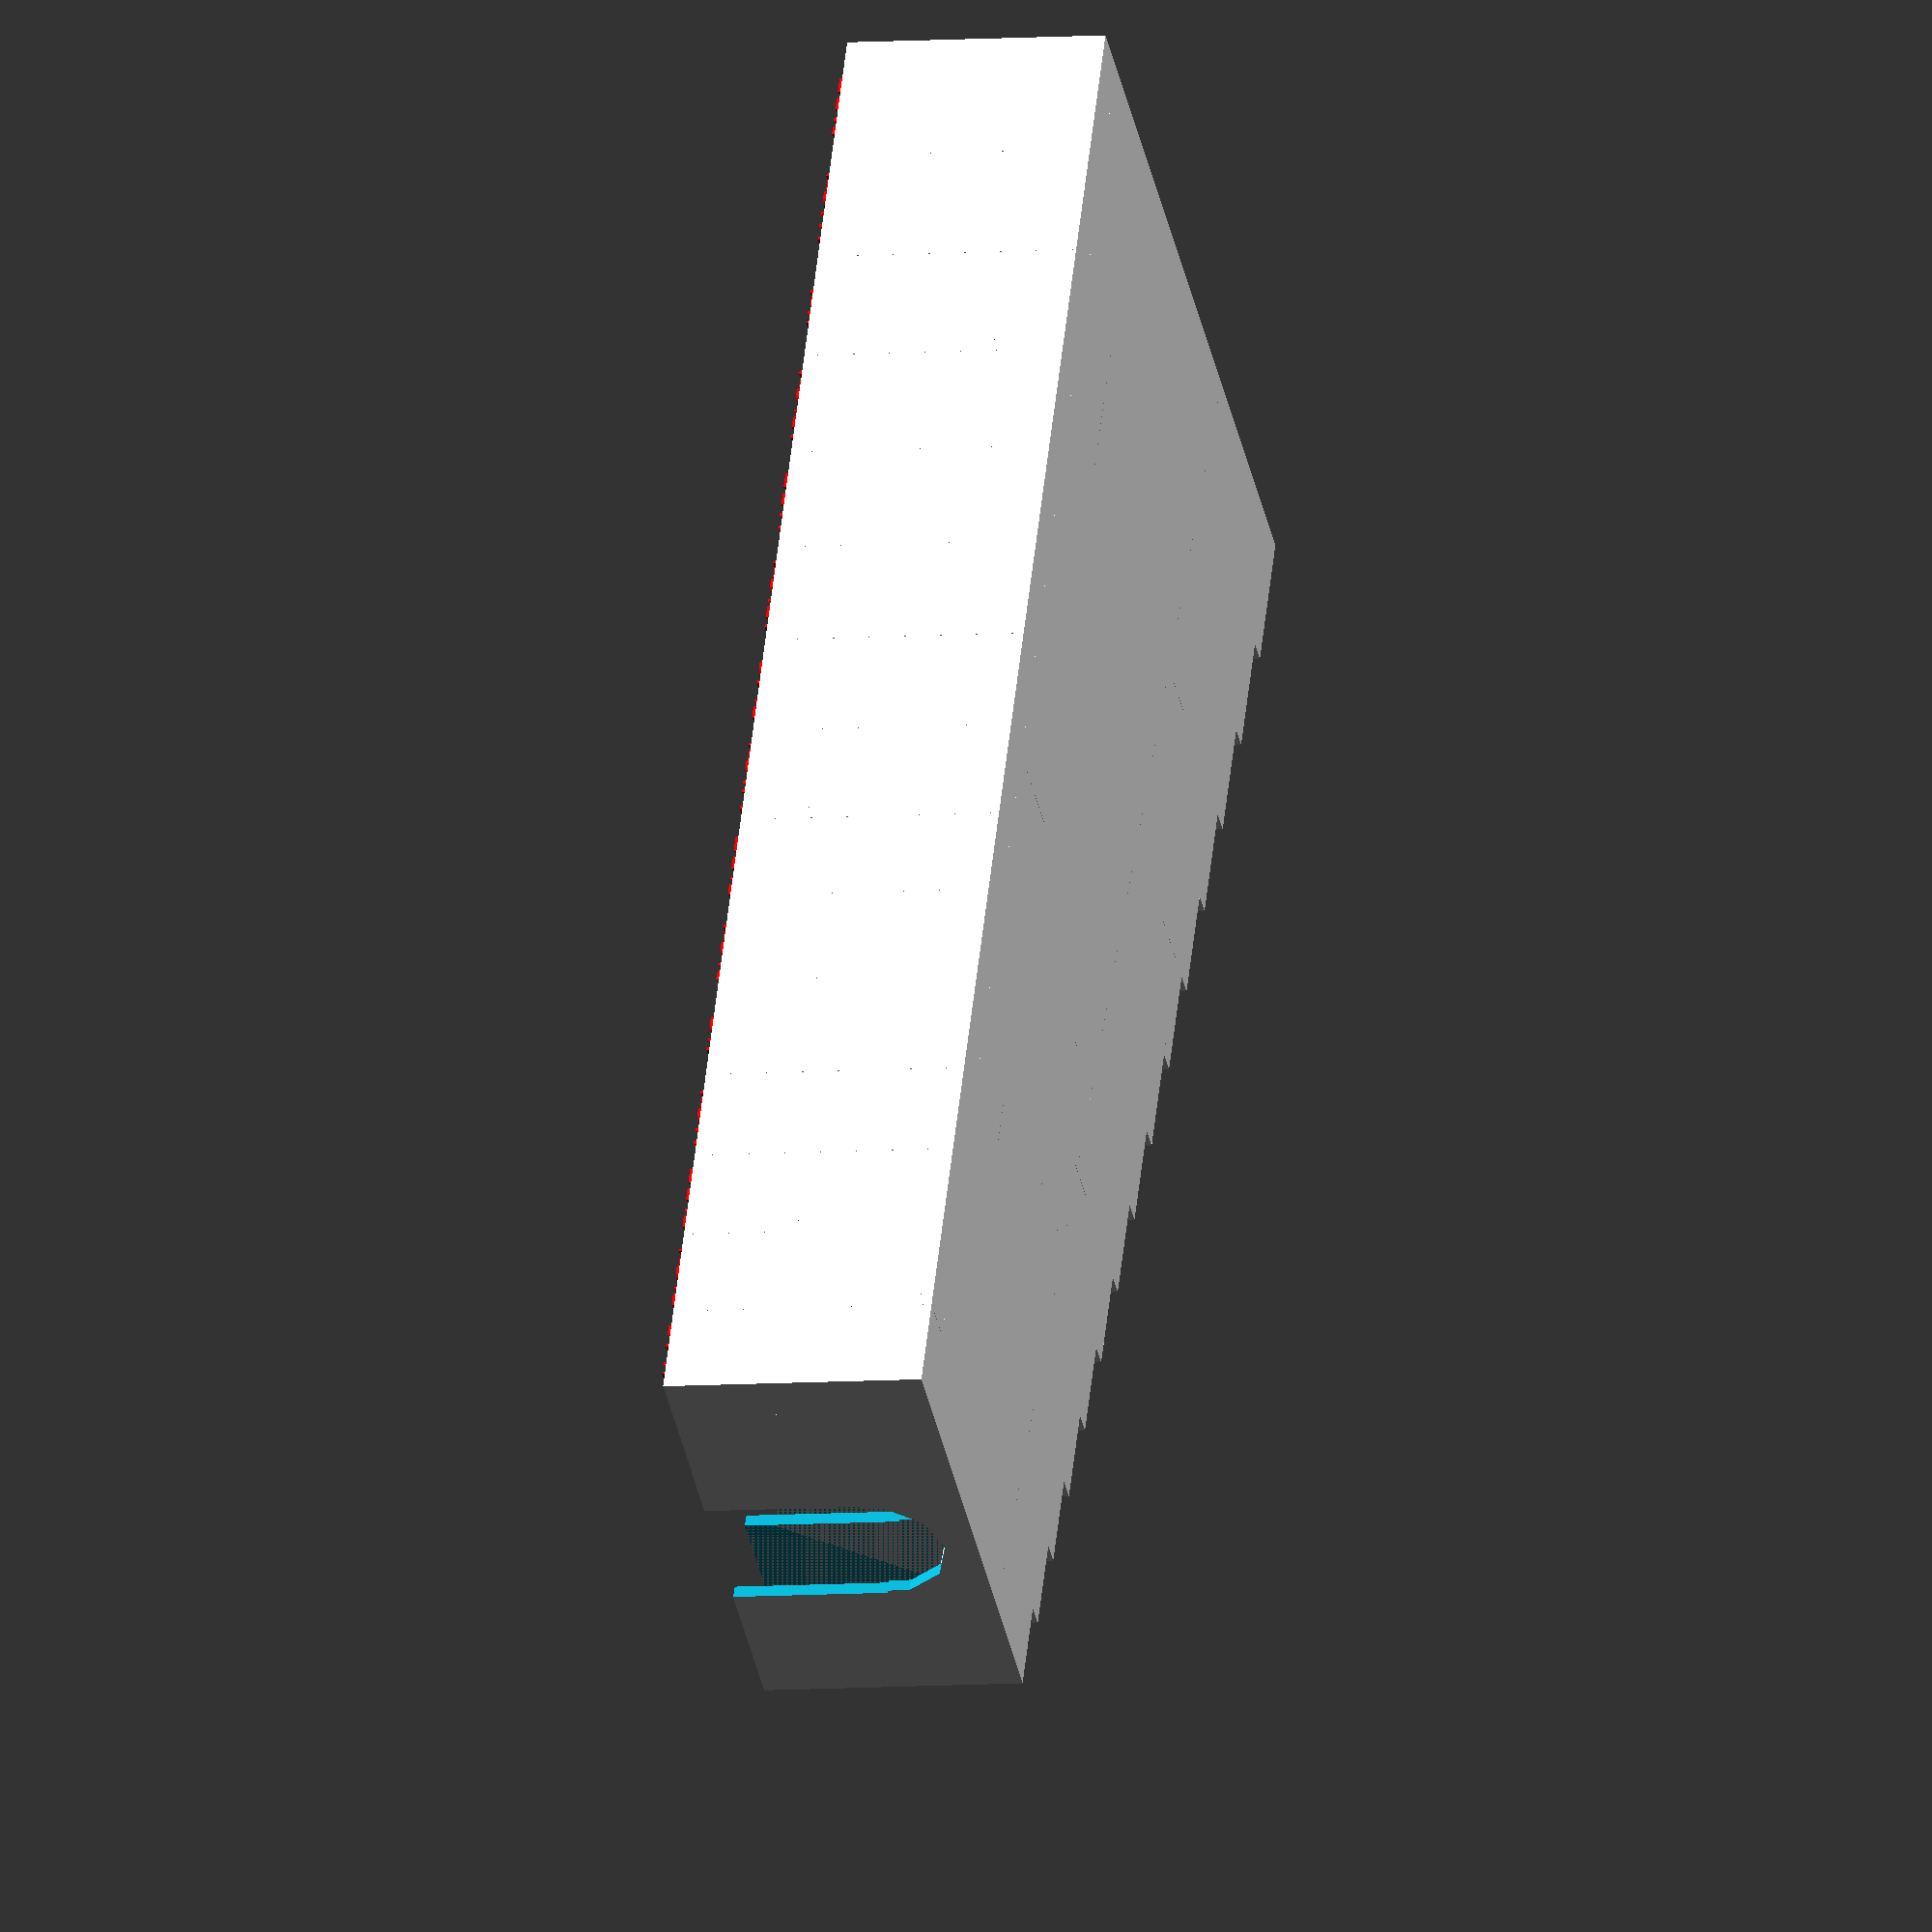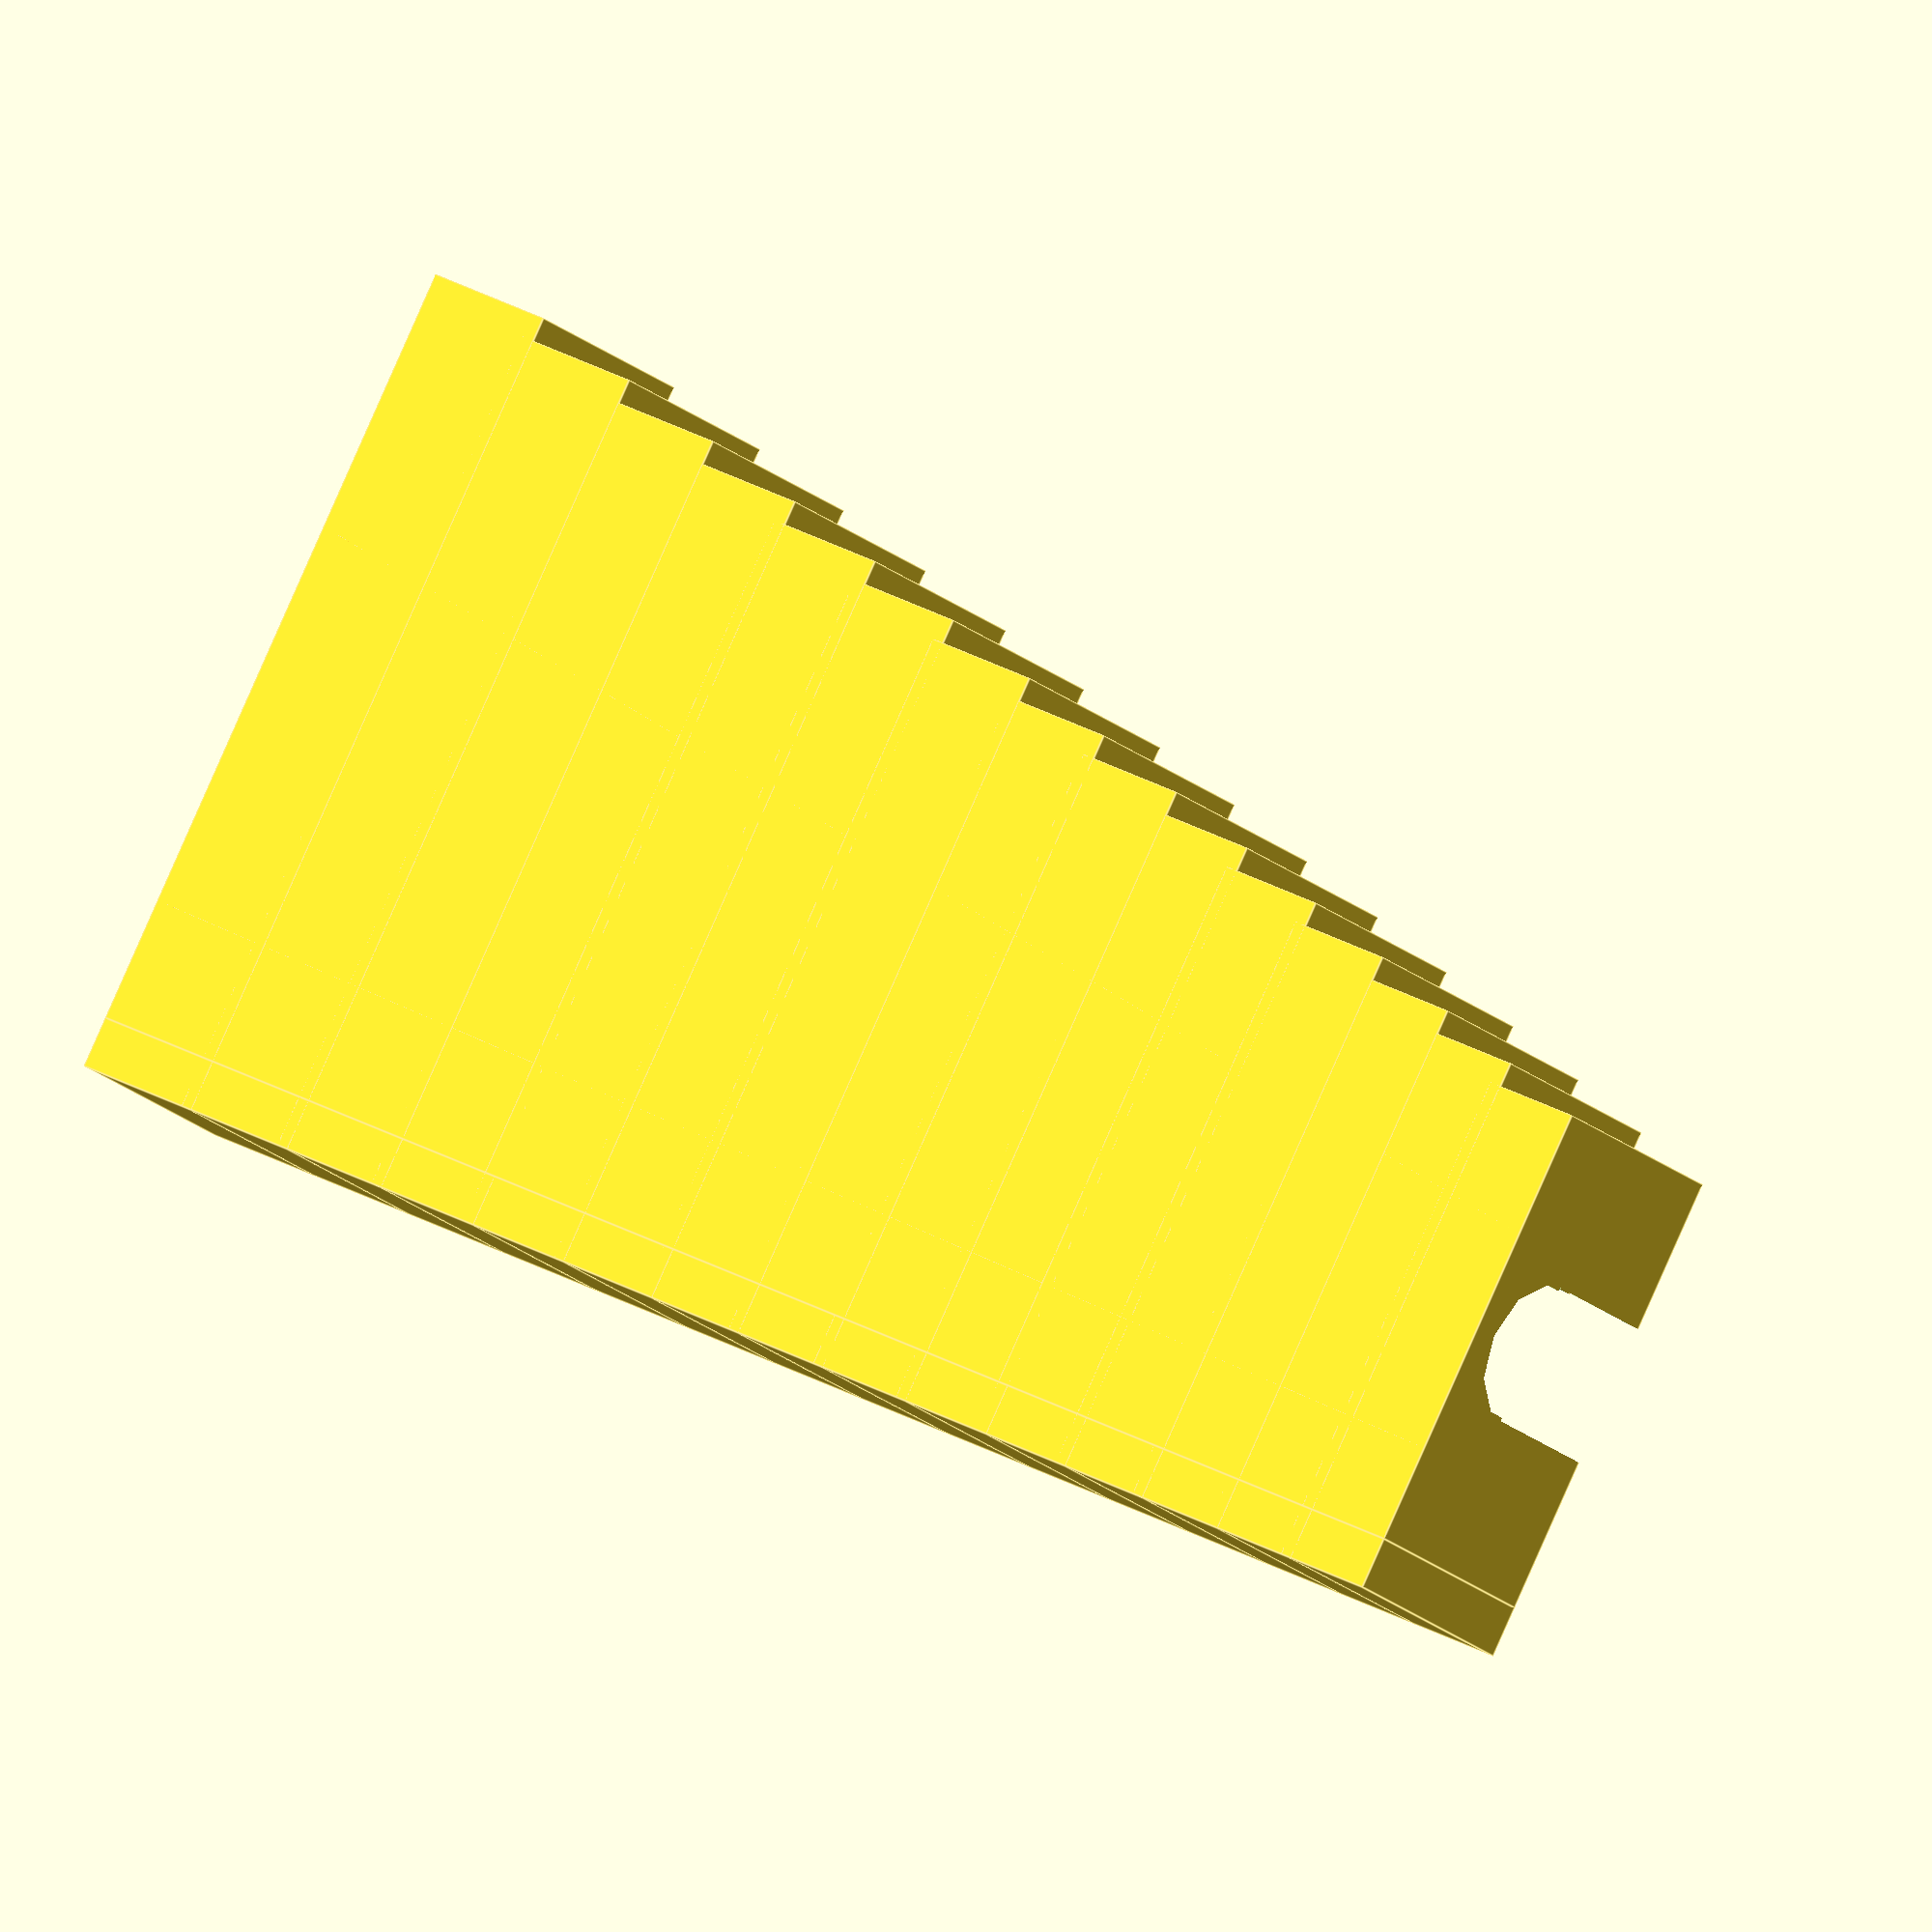
<openscad>
//---------------------
//   Drill bit organizer
//   Adam Spontarelli
//   11/2018
//---------------------
starting_bin = 0;     // changes the starting size label, 0 is smallest
ending_bin = 15;                // end bin number
//units = "metric";  // "imperial" or "metric"
units = "imperial";  // "imperial" or "metric"
invert = false;           // true flips the labels

bin_width = 16;
starting_bin_width = 16;
shortest_bin = 70;
growth_rate = 0.027;
printer_width = 175;

drawer_width = 558;
drawer_height= 40;

l = 2;
w = shortest_bin;
h = 50;
l2 = l-1;
w2 = w-6;
h2 = h-3;
min_height = 20;
max_height = drawer_height;
wall_thickness = 2;
bottom_thickness = 4;
xGR = 0.37; // x growth rate
yGR = 1; // y growth rate

nbins = ending_bin - starting_bin;
organizer_width = nbins*starting_bin_width + nbins/2 * ((nbins-1)*xGR) - nbins*wall_thickness; 

echo("last bin width = ", w+((ending_bin)*w*2*growth_rate));
echo("organizer width =", organizer_width);
echo( organizer_width > printer_width ? "ERROR: Organizer larger than printer bed" : "" );
echo( organizer_width > drawer_width ? "ERROR: Organizer larger than drawer width" : "" );

for (i=[starting_bin:ending_bin-1])
{
    difference()
    {
        difference()
        {
            
            bin_length = w+(i*w*2*growth_rate);
            //bin_height = i*yGR + min_height;
            bin_height = max_height;
            bin_width = starting_bin_width + i*xGR;
            
            //xpos = i==0 ? 0 : starting_bin_width * i + i^2 -i;
            xpos = i*starting_bin_width + (i/2 * (i-1) * xGR) - wall_thickness*i;

            translate([xpos, 0, 0])
            cube ([bin_width, bin_length, bin_height]);
            
            // negative space
            
            pocket_length = bin_length - 2*wall_thickness;
            translate([wall_thickness+xpos, 
                            wall_thickness, 
                            bottom_thickness])
            cube ([bin_width - 2*wall_thickness, pocket_length, 100]);
            
/*
                //w2+(i*w2*2*growth_rate)
                // w2+((i+1)*w2*2*growth_rate)
                pocket_width = bin_width - wall_thickness;
                bin_length = w;
                pocket_length = w+((i+1)*w*2*growth_rate) - 2*wall_thickness;
                //pocket_length = 67;
                translate([wall_thickness+i*bin_width, 
                            wall_thickness, 
                            bottom_thickness])
                cube ([1, pocket_length-wall_thickness, h]);
                translate([(i+1)*bin_width, 
                                wall_thickness, 
                                bottom_thickness])
                cube ([1, pocket_length, h]);*/
            
        }

        // thumb slot
        translate([250,3/4 * shortest_bin, bottom_thickness + 12])
        rotate([-4, 90, 0])
        cylinder (h = 800, r=11, center = true, $fn=10);
        translate([250,3/4 * shortest_bin, bottom_thickness + 12+50])
        rotate([-4, 90, 0])
        cube([100,22,800], center=true);
    }

    //--------- lower ribs to help with pickup ---------
    rotate([-7, 90, 0])
    //translate([organizer_width/2, 30,-h/2+5])
    translate([-5, 50, organizer_width/cos(7)/2 +6])
    cylinder (h = organizer_width / cos(7)-2, r=5, center = true, $fn=10);
    //translate([organizer_width/2, -20, -h/2+5])
    rotate([-1, 90, 0])
    translate([-5, 15, organizer_width/2+1])
    cylinder (h = organizer_width, r=5, center = true, $fn=10);
    //----------------------------------------

    if (units == "imperial")
    {
        labels=["1/16", "5/64", "3/32", "7/64", "1/8", "9/64", "5/32", "11/64", "3/16", "13/64", "7/32", "15/64", "1/4", "17/64", "9/32", "19/64", "5/16", "21/64", "11/32", "23/64", "3/8", "25/64", "13/32", "27/64", "7/16", "29/64", "15/32", "31/64", "1/2"];
        if (invert==true) {
                translate([-1+i*bin_width,-shortest_bin/2-8,0])
                cube([bin_width+2, 8,h]);

                translate([bin_width/2 + i*bin_width, -shortest_bin/2-4, h/2 - 4])
                rotate([0,0,180])
                color("red")
                linear_extrude(height = 5) {
                    text(labels[i], size = 5, font = "Cantarell Extra Bold", halign = "center", valign = "center", $fn = 16);
                }
        }
        else {

            //bin_height = i*yGR + min_height;
            bin_height = max_height;
            bin_width = starting_bin_width + i*xGR;
            xpos = i*starting_bin_width + (i/2 * (i-1) * xGR) - wall_thickness*i;
            
            translate([xpos, -8, 0])
            cube([bin_width, 8,bin_height]);
            translate([bin_width/2 + xpos, -4, bin_height - 4])
            color("red")
            linear_extrude(height = 5) {
                text(labels[i], size = 4, font = "Cantarell Extra Bold", halign = "center", valign = "center", $fn = 16);
            }

        }
    }
    else if (units == "metric")
    {
        labels=[ for (i = [1:0.5:20]) str(i) ];
        if (invert==true) {

            translate([-1+i*bin_width,-shortest_bin/2-8,-h/2])
            cube([bin_width+2, 8,h]);
            translate([bin_width/2 + i*bin_width, -36, h/2 - 4])
            rotate([0,0,180])
            color("red")
            linear_extrude(height = 5) {
                text(labels[i], size = 5, font = "Cantarell Extra Bold", halign = "center", valign = "center", $fn = 16);
            }

        }
        else {

            translate([-1+i*bin_width,-shortest_bin/2-8,-h/2])
            cube([bin_width+2, 8,h]);

            translate([bin_width/2 + i*bin_width, -shortest_bin/2-4, h/2 - 4])
            color("red")
            linear_extrude(height = 5) {
                text(labels[i], size = 5, font = "Cantarell Extra Bold", halign = "center", valign = "center", $fn = 16);
            }

        }
    }
    
    else if (units == "gauge")
    {
        tallest_bin = 50;
        labels=[ for (i = [1:1:60]) str(i) ];
        if (invert==true) {

            translate([-1+i*bin_width,-shortest_bin/2-8,-h/2])
            cube([bin_width+2, 8,h]);
            translate([bin_width/2 + i*bin_width, -36, h/2 - 4])
            rotate([0,0,180])
            color("red")
            linear_extrude(height = 5) {
                text(labels[i], size = 5, font = "Cantarell Extra Bold", halign = "center", valign = "center", $fn = 16);
            }

        }
        else {

            translate([-1+i*bin_width,-shortest_bin/2-8,-h/2])
            cube([bin_width+2, 8,h]);

            translate([bin_width/2 + i*bin_width, -shortest_bin/2-4, h/2 - 4])
            color("red")
            linear_extrude(height = 5) {
                text(labels[i], size = 5, font = "Cantarell Extra Bold", halign = "center", valign = "center", $fn = 16);
            }

        }
    }
    
    else if (units == "letter")
    {
        alphabet = ["A", "B", "C"];
        labels=[ for (i = [1:1:26]) str(i) ];
        if (invert==true) {

            translate([-1+i*bin_width,-shortest_bin/2-8,-h/2])
            cube([bin_width+2, 8,h]);
            translate([bin_width/2 + i*bin_width, -36, h/2 - 4])
            rotate([0,0,180])
            color("red")
            linear_extrude(height = 5) {
                text(labels[i], size = 5, font = "Cantarell Extra Bold", halign = "center", valign = "center", $fn = 16);
            }

        }
        else {

            translate([-1+i*bin_width,-shortest_bin/2-8,-h/2])
            cube([bin_width+2, 8,h]);

            translate([bin_width/2 + i*bin_width, -shortest_bin/2-4, h/2 - 4])
            color("red")
            linear_extrude(height = 5) {
                text(labels[i], size = 5, font = "Cantarell Extra Bold", halign = "center", valign = "center", $fn = 16);
            }

        }
    }
}

/*
// Thinking about adding gauge holes to front, but doesn't seem practical
rotate([90,0,0])
translate([bin_width/2,0,40])
cylinder(h=20, r=1/16, center=true, $fn=100);
*/

</openscad>
<views>
elev=6.7 azim=240.5 roll=103.0 proj=o view=solid
elev=17.5 azim=332.2 roll=209.6 proj=o view=edges
</views>
